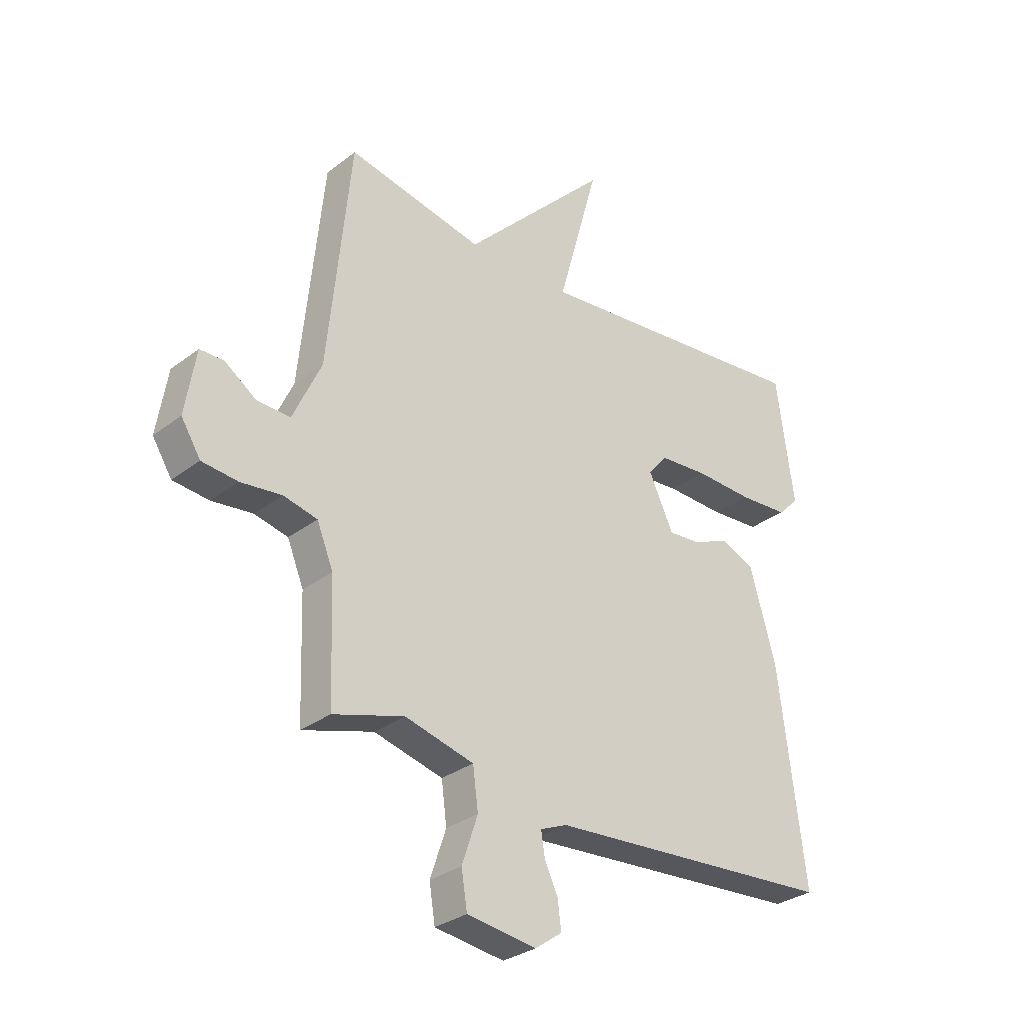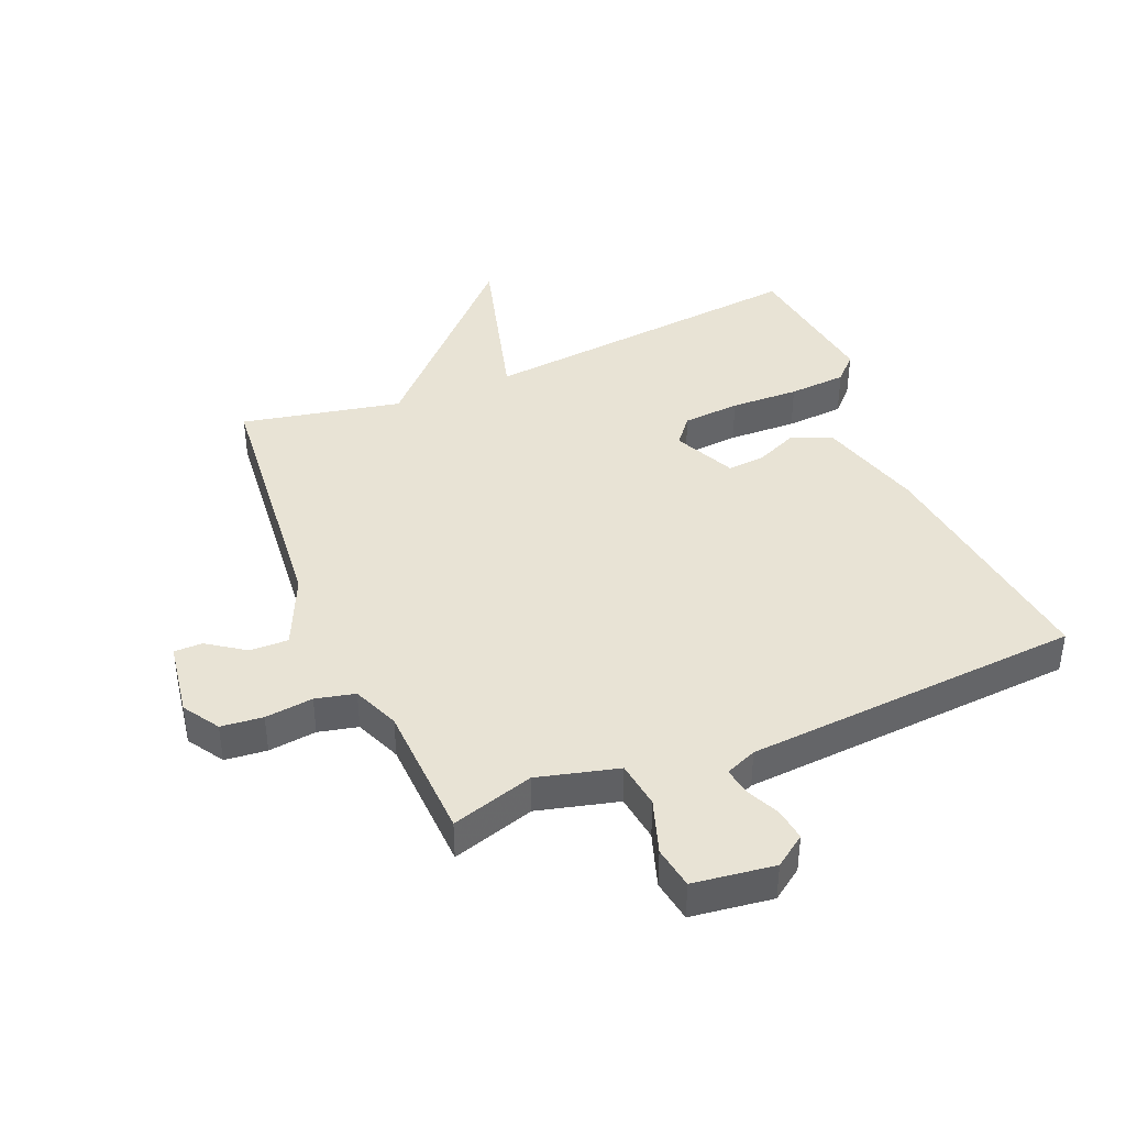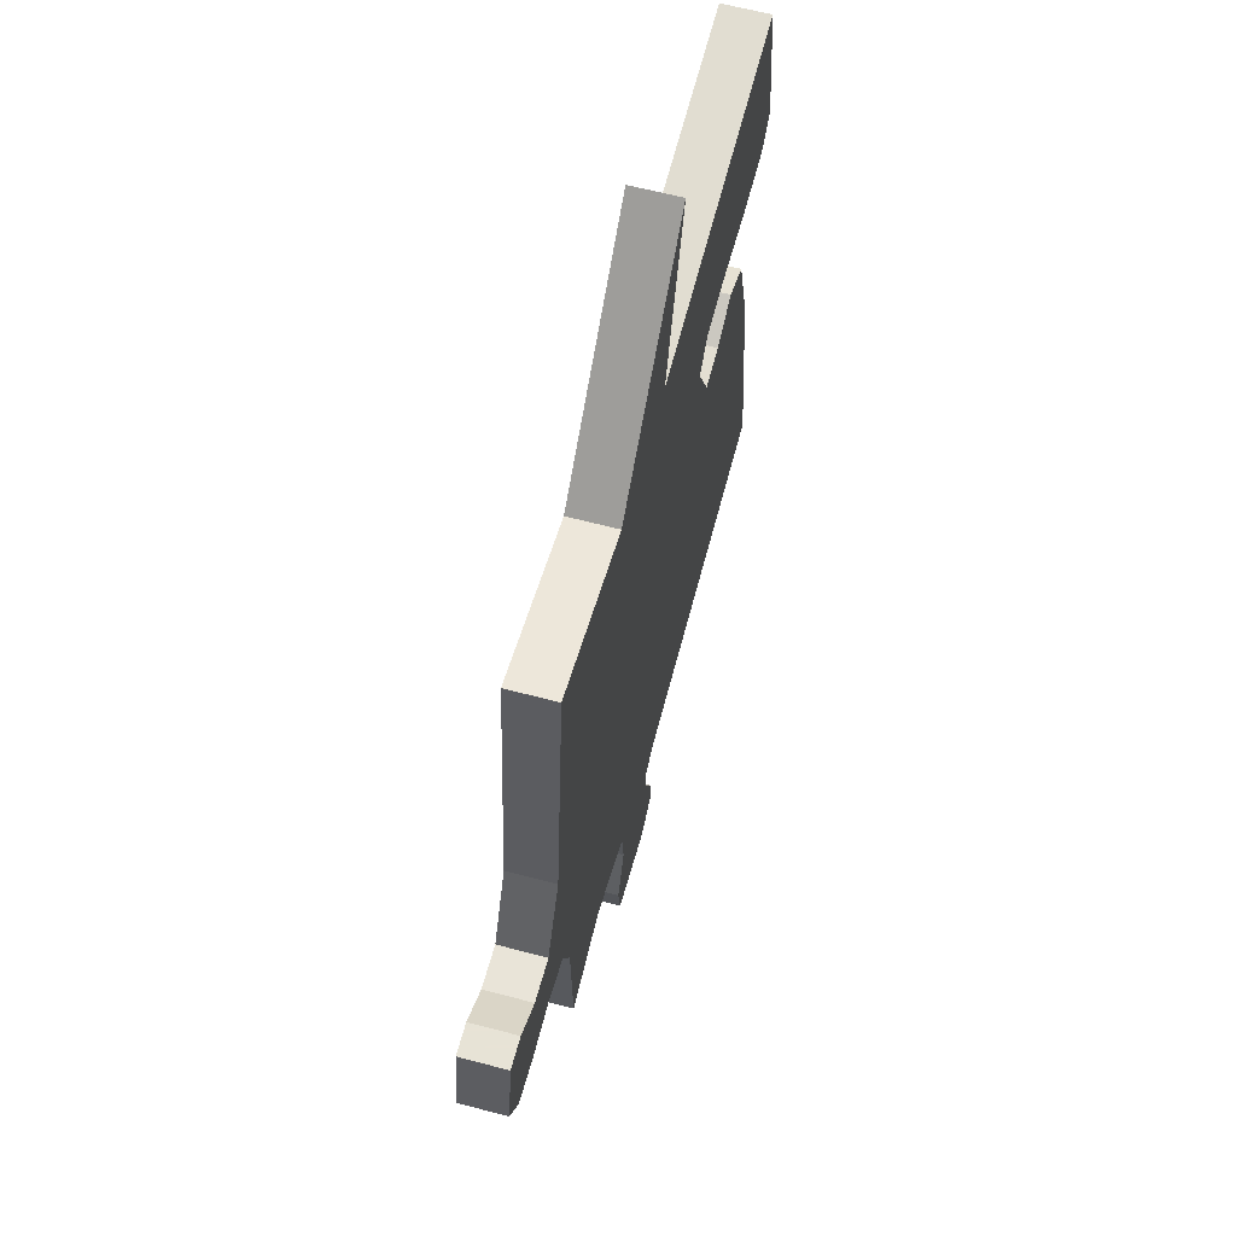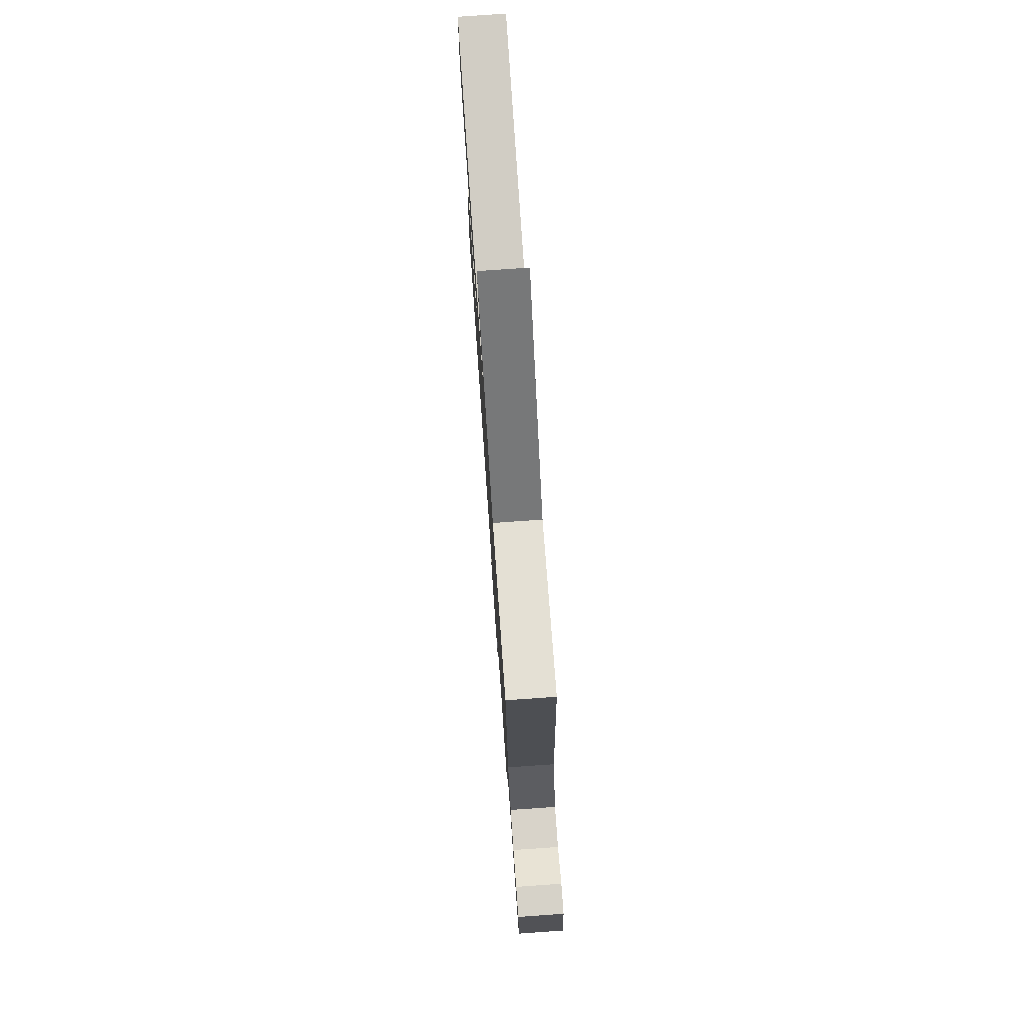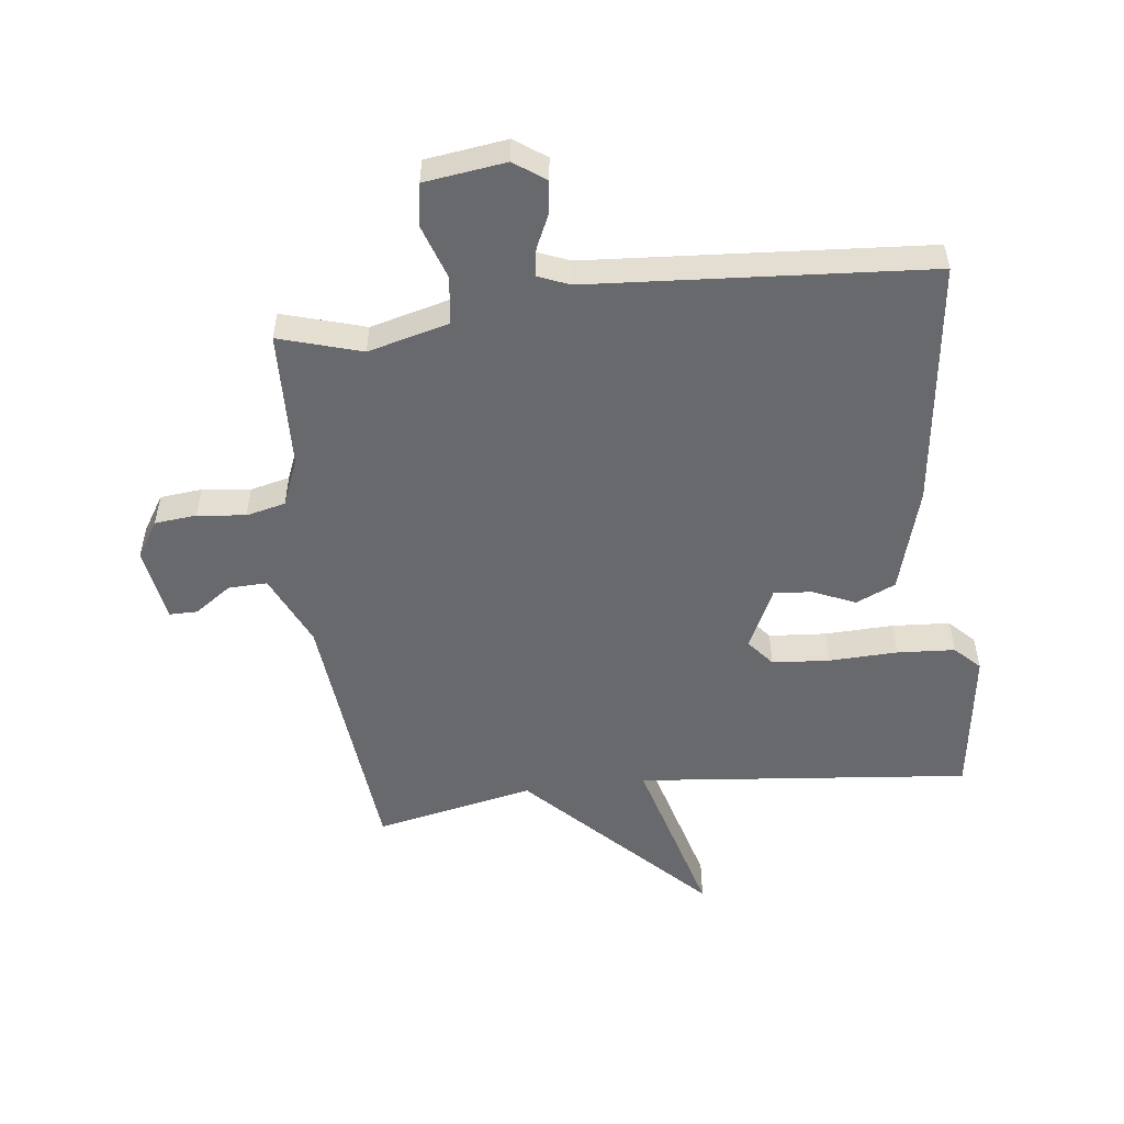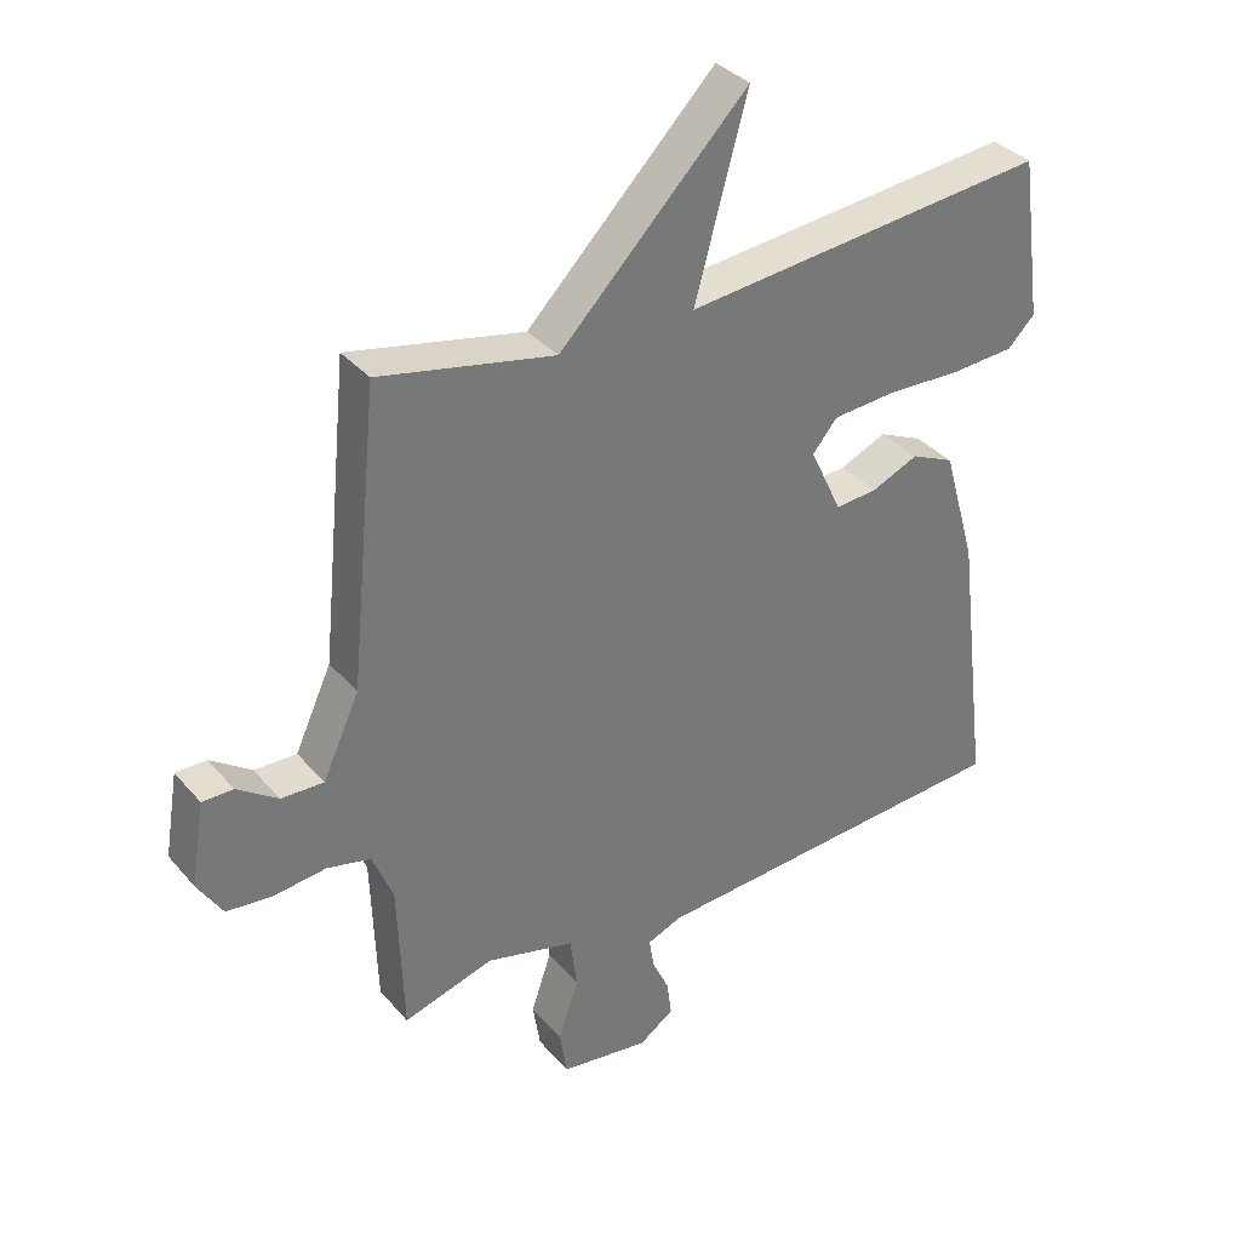
<metadata>
{"format":"obj","ext":"obj","renderer":"f3d","projection":"perspective","resolution":1024,"background":"white","views":[{"elev":-30.5,"azim":137.8,"up":"+Z"},{"elev":41.1,"azim":157.2,"up":"+Y"},{"elev":62.6,"azim":105.0,"up":"+Z"},{"elev":77.5,"azim":86.0,"up":"+Z"},{"elev":-52.8,"azim":-173.2,"up":"+Y"},{"elev":34.9,"azim":145.6,"up":"+Z"}]}
</metadata>
<code>
v 0.5 0.07 -0.5
v 0.366 0.07 -0.46
v 0.235 0.07 -0.494
v 0.225 0.07 -0.571
v 0.255 0.07 -0.66
v 0.244 0.07 -0.729
v 0.112 0.07 -0.747
v 0.061 0.07 -0.711
v 0.068 0.07 -0.658
v 0.093 0.07 -0.604
v 0.1 0.07 -0.559
v 0.049 0.07 -0.538
v -0.5 0.07 -0.5
v -0.45 0.07 -0.098
v -0.401 0.07 0.073
v -0.337 0.07 0.102
v -0.268 0.07 0.072
v -0.206 0.07 0.067
v -0.159 0.07 0.167
v -0.195 0.07 0.211
v -0.288 0.07 0.218
v -0.399 0.07 0.214
v -0.493 0.07 0.22
v -0.533 0.07 0.26
v -0.5 0.07 0.5
v 0.041 0.07 0.446
v -0.037 0.07 0.729
v 0.241 0.07 0.446
v 0.5 0.07 0.5
v 0.543 0.07 0.069
v 0.597 0.07 -0.049
v 0.66 0.07 -0.047
v 0.72 0.07 -0.005
v 0.766 0.07 -0.005
v 0.786 0.07 -0.128
v 0.749 0.07 -0.187
v 0.681 0.07 -0.194
v 0.603 0.07 -0.185
v 0.539 0.07 -0.2
v 0.508 0.07 -0.276
v 0.5 0 -0.5
v 0.366 0 -0.46
v 0.235 0 -0.494
v 0.225 0 -0.571
v 0.255 0 -0.66
v 0.244 0 -0.729
v 0.112 0 -0.747
v 0.061 0 -0.711
v 0.068 0 -0.658
v 0.093 0 -0.604
v 0.1 0 -0.559
v 0.049 0 -0.538
v -0.5 0 -0.5
v -0.45 0 -0.098
v -0.401 0 0.073
v -0.337 0 0.102
v -0.268 0 0.072
v -0.206 0 0.067
v -0.159 0 0.167
v -0.195 0 0.211
v -0.288 0 0.218
v -0.399 0 0.214
v -0.493 0 0.22
v -0.533 0 0.26
v -0.5 0 0.5
v 0.041 0 0.446
v -0.037 0 0.729
v 0.241 0 0.446
v 0.5 0 0.5
v 0.543 0 0.069
v 0.597 0 -0.049
v 0.66 0 -0.047
v 0.72 0 -0.005
v 0.766 0 -0.005
v 0.786 0 -0.128
v 0.749 0 -0.187
v 0.681 0 -0.194
v 0.603 0 -0.185
v 0.539 0 -0.2
v 0.508 0 -0.276
f 36 37 38
f 35 36 38
f 34 35 38
f 33 34 38
f 32 33 38
f 31 32 38 39
f 30 31 39 40
f 28 29 30 40
f 40 1 2
f 28 40 2
f 27 28 2
f 26 27 2
f 24 25 26
f 23 24 26
f 22 23 26
f 21 22 26
f 15 16 17
f 14 15 17
f 13 14 17
f 12 13 17
f 11 12 17 18
f 8 9 10
f 7 8 10
f 6 7 10
f 5 6 10
f 4 5 10
f 3 4 10 11
f 26 2 3
f 11 18 19
f 3 11 19
f 26 3 19
f 26 19 20
f 20 21 26
f 78 77 76
f 78 76 75
f 78 75 74
f 78 74 73
f 78 73 72
f 79 78 72 71
f 80 79 71 70
f 80 70 69 68
f 42 41 80
f 42 80 68
f 42 68 67
f 42 67 66
f 66 65 64
f 66 64 63
f 66 63 62
f 66 62 61
f 57 56 55
f 57 55 54
f 57 54 53
f 57 53 52
f 58 57 52 51
f 50 49 48
f 50 48 47
f 50 47 46
f 50 46 45
f 50 45 44
f 51 50 44 43
f 43 42 66
f 59 58 51
f 59 51 43
f 59 43 66
f 60 59 66
f 66 61 60
f 1 41 42 2
f 2 42 43 3
f 3 43 44 4
f 4 44 45 5
f 5 45 46 6
f 6 46 47 7
f 7 47 48 8
f 8 48 49 9
f 9 49 50 10
f 10 50 51 11
f 11 51 52 12
f 12 52 53 13
f 13 53 54 14
f 14 54 55 15
f 15 55 56 16
f 16 56 57 17
f 17 57 58 18
f 18 58 59 19
f 19 59 60 20
f 20 60 61 21
f 21 61 62 22
f 22 62 63 23
f 23 63 64 24
f 24 64 65 25
f 25 65 66 26
f 26 66 67 27
f 27 67 68 28
f 28 68 69 29
f 29 69 70 30
f 30 70 71 31
f 31 71 72 32
f 32 72 73 33
f 33 73 74 34
f 34 74 75 35
f 35 75 76 36
f 36 76 77 37
f 37 77 78 38
f 38 78 79 39
f 39 79 80 40
f 40 80 41 1

</code>
